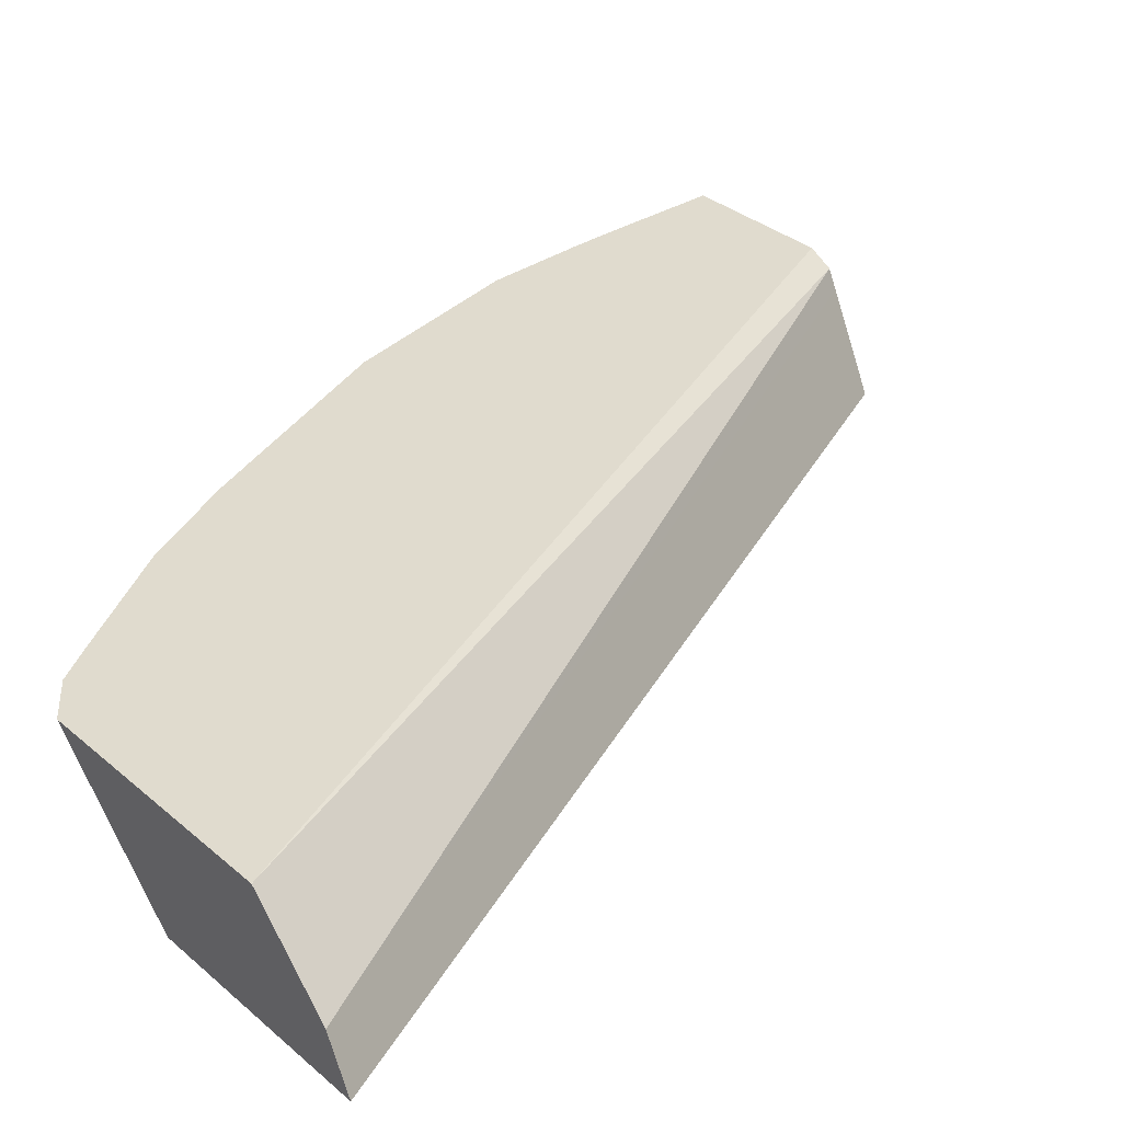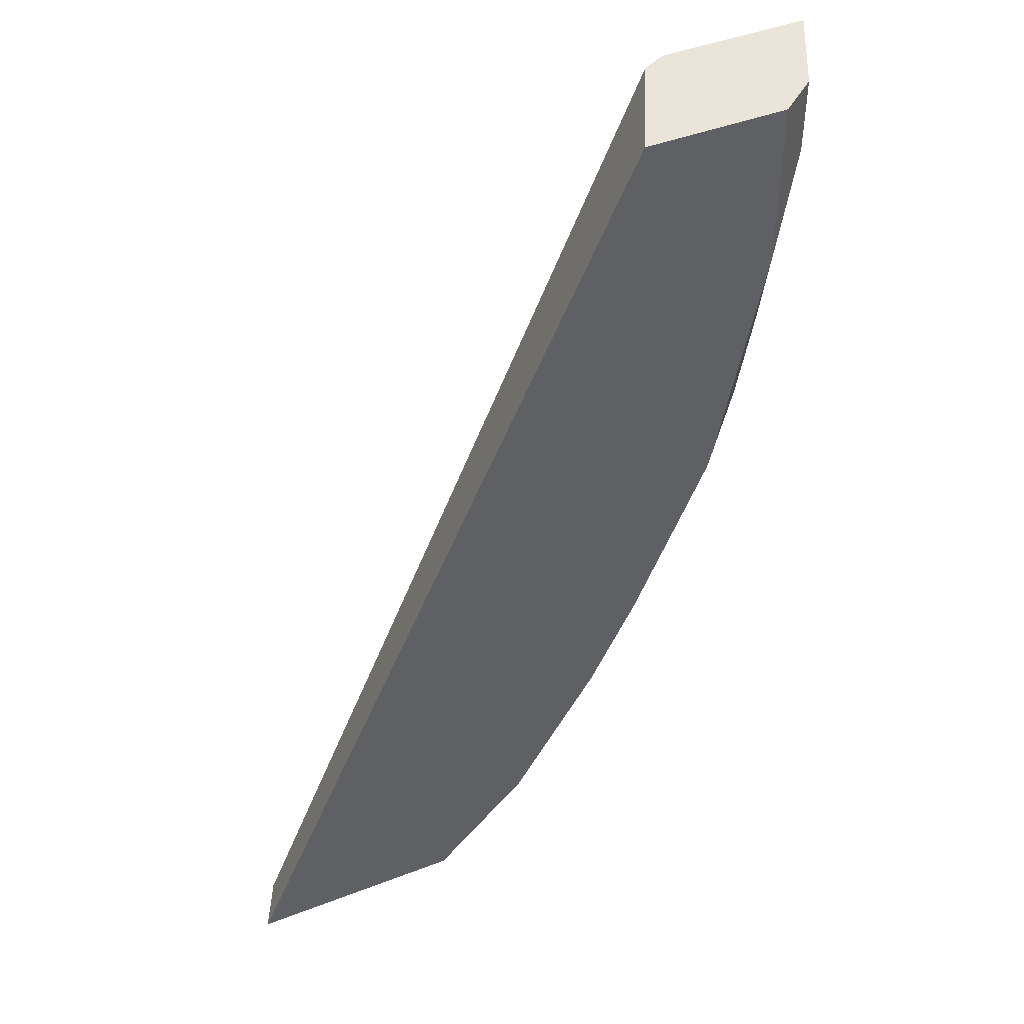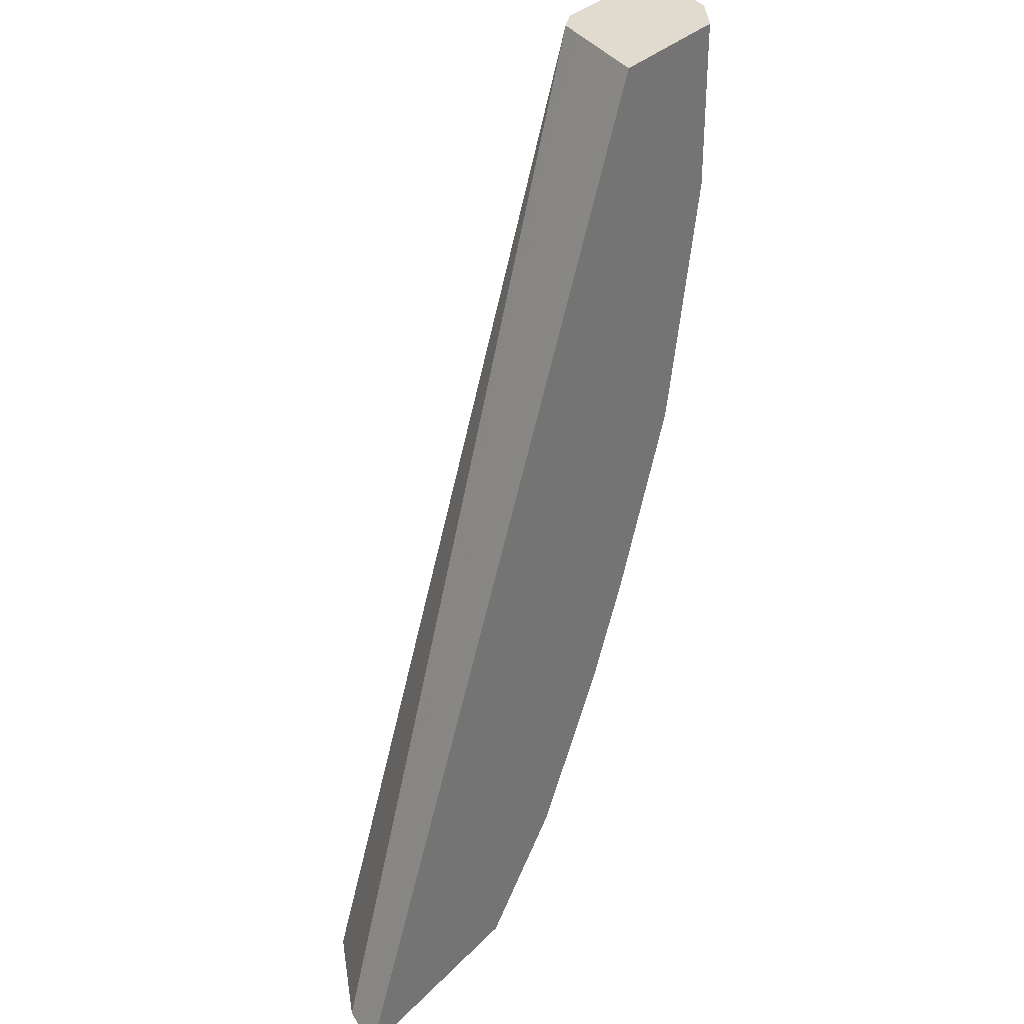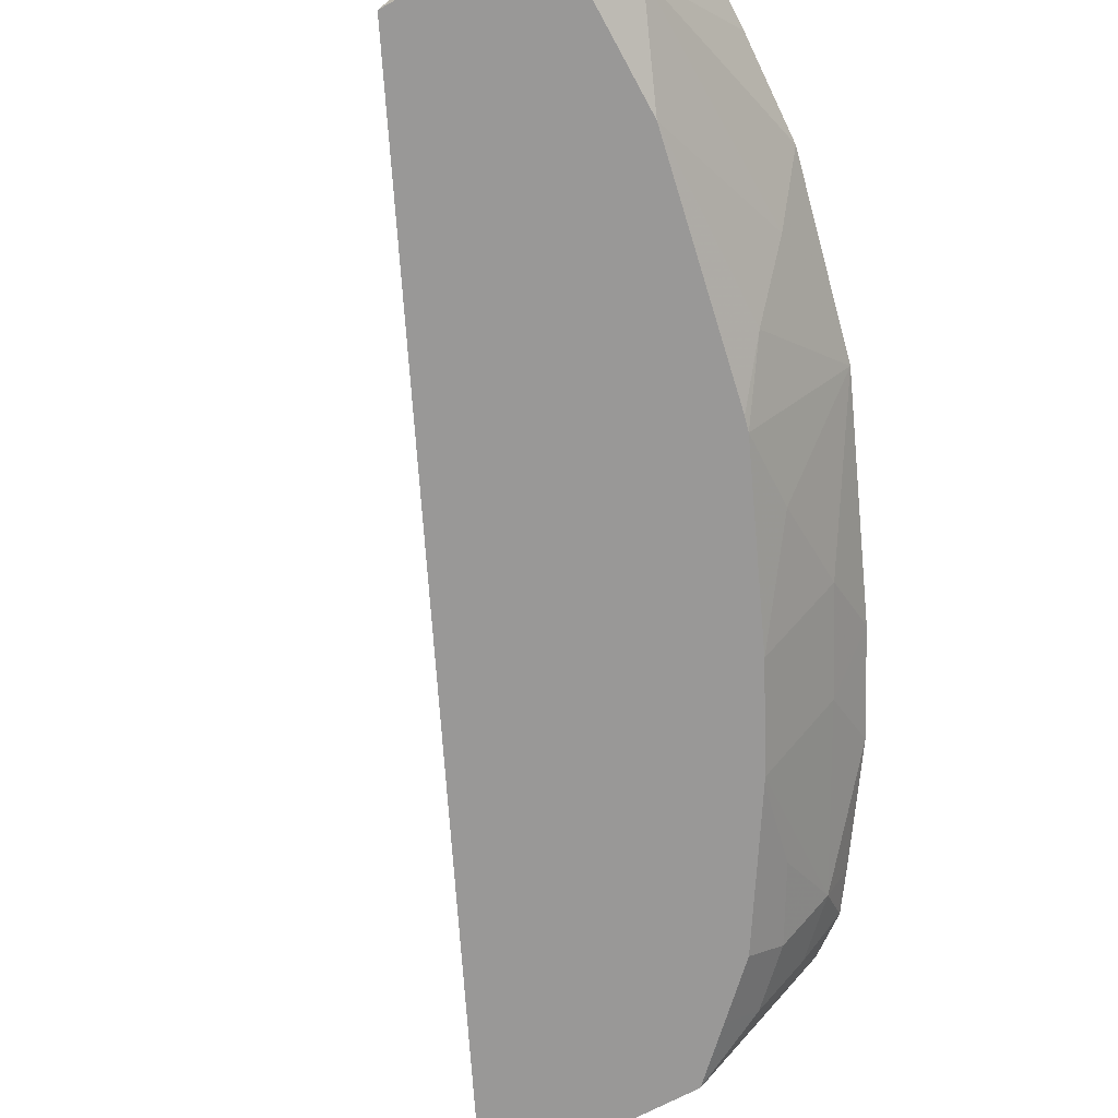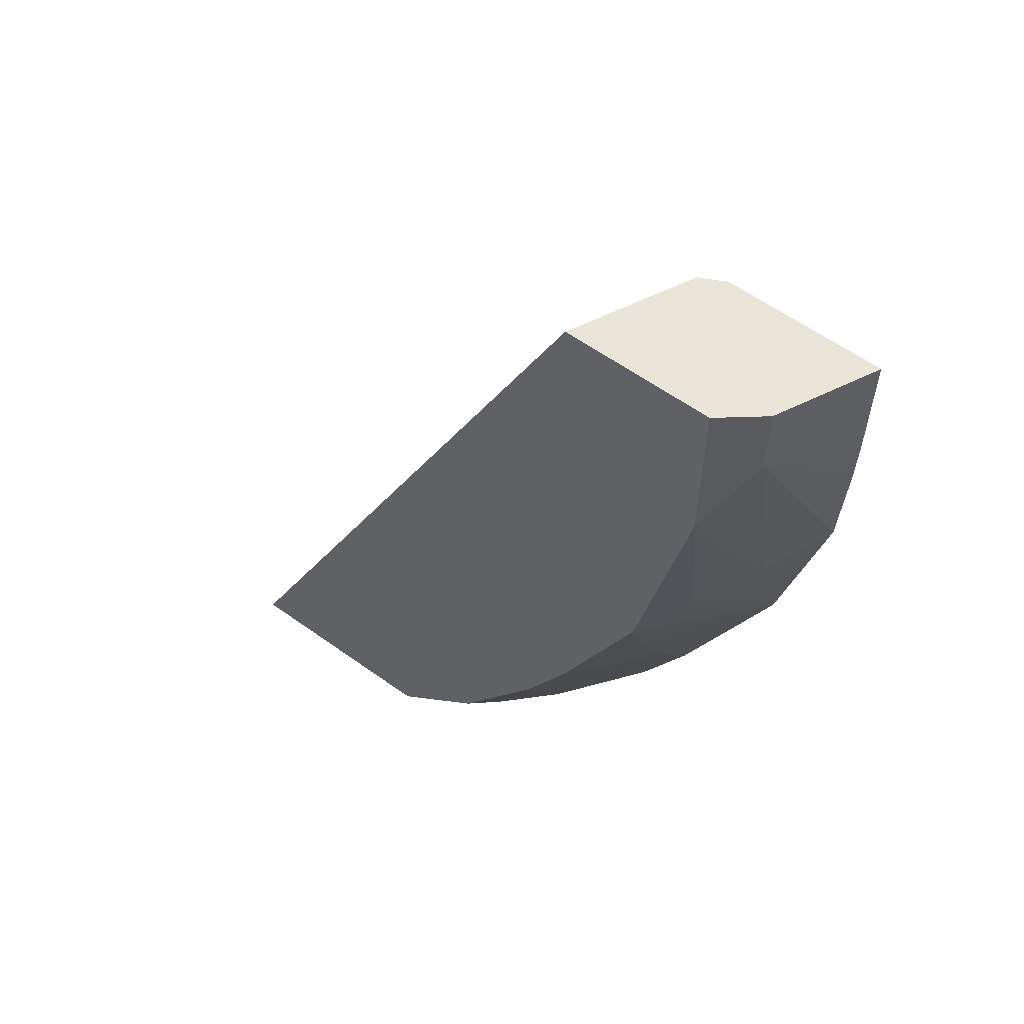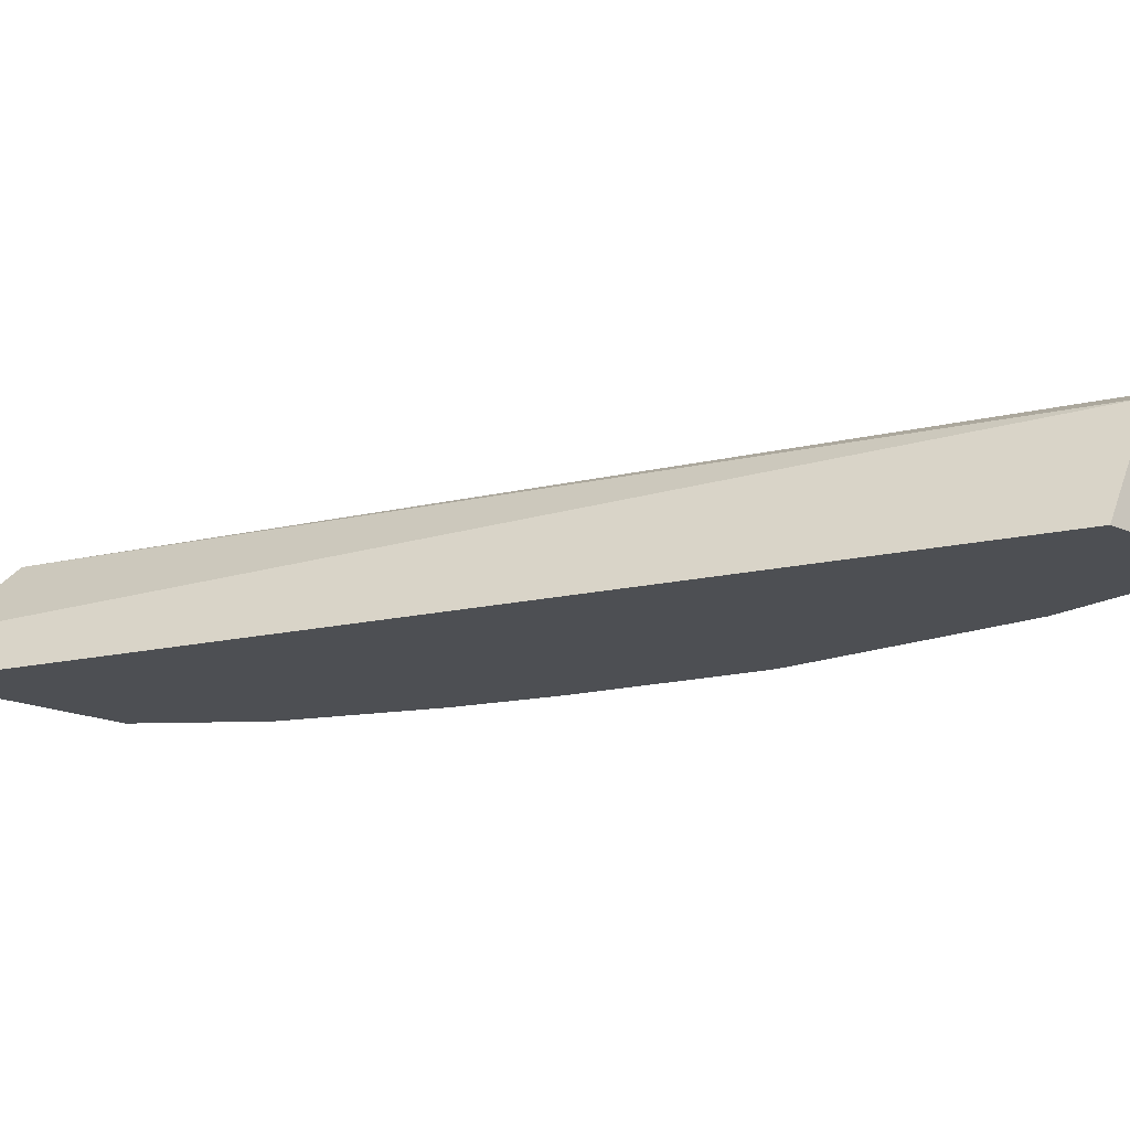
<metadata>
{"format":"obj","ext":"obj","renderer":"f3d","projection":"perspective","resolution":1024,"background":"white","views":[{"elev":33.4,"azim":-130.8,"up":"+Y"},{"elev":44.9,"azim":-24.0,"up":"+Z"},{"elev":33.4,"azim":-53.7,"up":"+Z"},{"elev":-68.7,"azim":28.4,"up":"+Y"},{"elev":58.8,"azim":36.6,"up":"+Z"},{"elev":-17.9,"azim":-41.6,"up":"+Y"}]}
</metadata>
<code>
v 0.3105 -0.3723 -0.3547
v 0.3193 -0.3547 -0.3547
v 0.3903 -0.3723 -0.3547
v 0.47 -0.3723 -0.00747
v 0.4754 -0.3616 -0.00747
v 0.3474 -0.3266 -0.3547
v 0.4872 -0.3379 -0.00747
v 0.4907 -0.3311 -0.00747
v 0.4079 -0.3548 -0.3547
v 0.4168 -0.3591 -0.3458
v 0.408 -0.3723 -0.337
v 0.5232 -0.3723 -0.00747
v 0.4361 -0.3266 -0.3547
v 0.4996 -0.3266 -0.00747
v 0.4257 -0.337 -0.3547
v 0.4345 -0.3414 -0.3458
v 0.4522 -0.3414 -0.3281
v 0.4345 -0.3591 -0.3281
v 0.4257 -0.3723 -0.3193
v 0.538 -0.3606 -0.00747
v 0.5232 -0.3723 -0.07096
v 0.4503 -0.3266 -0.3439
v 0.555 -0.3266 -0.00747
v 0.4493 -0.3606 -0.3015
v 0.4595 -0.3266 -0.3304
v 0.4858 -0.3266 -0.2907
v 0.4848 -0.3429 -0.266
v 0.4584 -0.3723 -0.266
v 0.4572 -0.3723 -0.2681
v 0.5404 -0.3557 -0.00747
v 0.538 -0.3606 -0.03548
v 0.5055 -0.3723 -0.1596
v 0.5202 -0.3606 -0.1419
v 0.538 -0.3429 -0.1242
v 0.555 -0.3266 -0.05108
v 0.5035 -0.3266 -0.2552
v 0.5025 -0.3429 -0.2305
v 0.4761 -0.3723 -0.2305
v 0.5546 -0.3266 -0.06916
v 0.5528 -0.3266 -0.1064
v 0.5042 -0.3723 -0.1648
v 0.5369 -0.3266 -0.1756
v 0.5025 -0.3606 -0.1951
f 19 24 29
f 17 22 25
f 18 24 19
f 17 28 24
f 17 27 28
f 17 26 27
f 17 25 26
f 20 31 30
f 12 31 20
f 16 22 17
f 13 16 15
f 13 22 16
f 12 21 31
f 10 19 11
f 10 18 19
f 21 32 33
f 10 17 18
f 17 24 18
f 21 33 34
f 33 41 42
f 23 30 35
f 10 16 17
f 41 43 42
f 38 43 41
f 37 43 38
f 37 42 43
f 36 42 37
f 34 42 40
f 33 42 34
f 32 41 33
f 31 40 39
f 31 34 40
f 31 39 35
f 30 31 35
f 27 38 28
f 27 37 38
f 26 36 27
f 24 28 29
f 21 34 31
f 10 15 16
f 27 36 37
f 6 22 13
f 1 5 2
f 1 4 5
f 1 12 4
f 1 21 12
f 1 32 21
f 1 41 32
f 1 38 41
f 1 29 28
f 1 19 29
f 1 11 19
f 1 3 11
f 1 9 3
f 1 15 9
f 1 13 15
f 1 6 13
f 1 2 6
f 9 15 10
f 2 5 7
f 2 7 8
f 1 28 38
f 3 9 10
f 6 25 22
f 2 8 6
f 6 26 25
f 6 36 26
f 6 42 36
f 6 40 42
f 6 39 40
f 6 23 35
f 6 14 23
f 6 8 14
f 6 35 39
f 4 7 5
f 4 8 7
f 4 14 8
f 4 23 14
f 4 30 23
f 4 20 30
f 4 12 20
f 3 10 11

</code>
